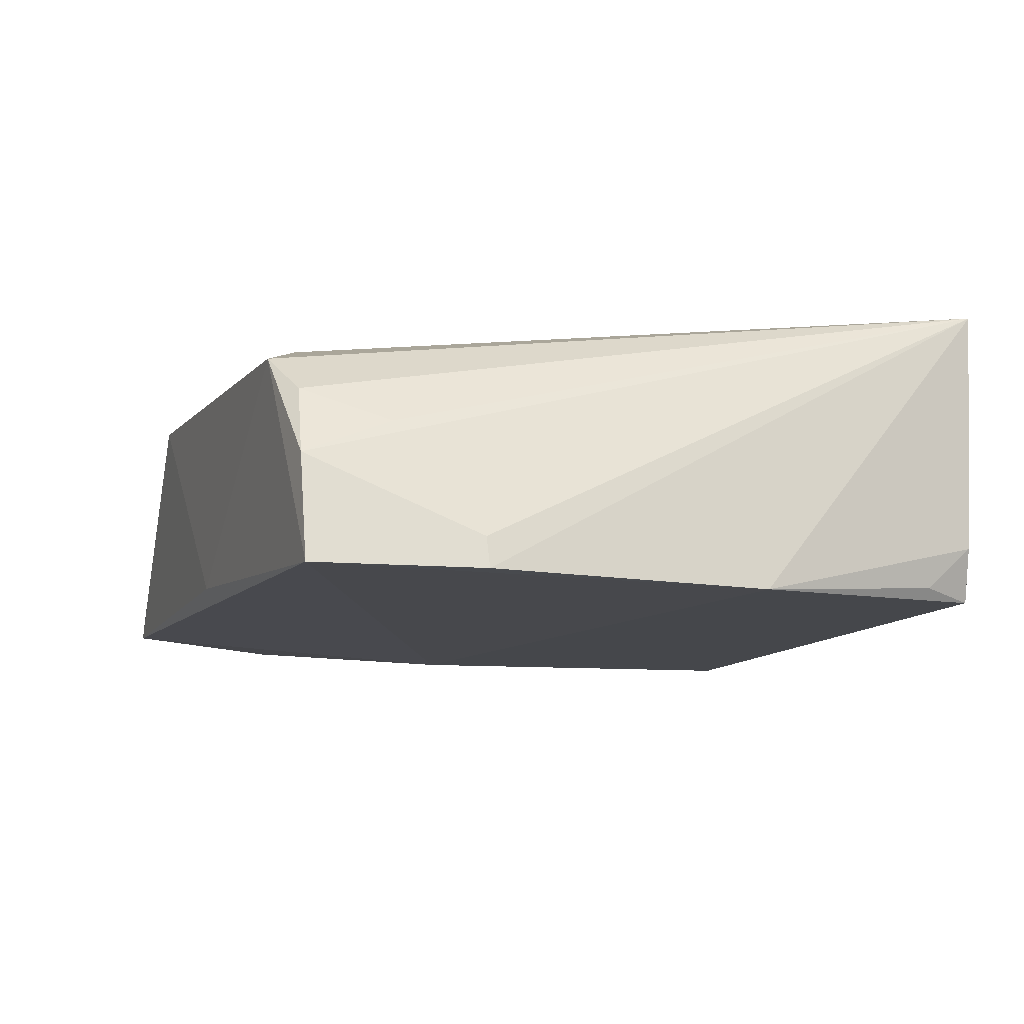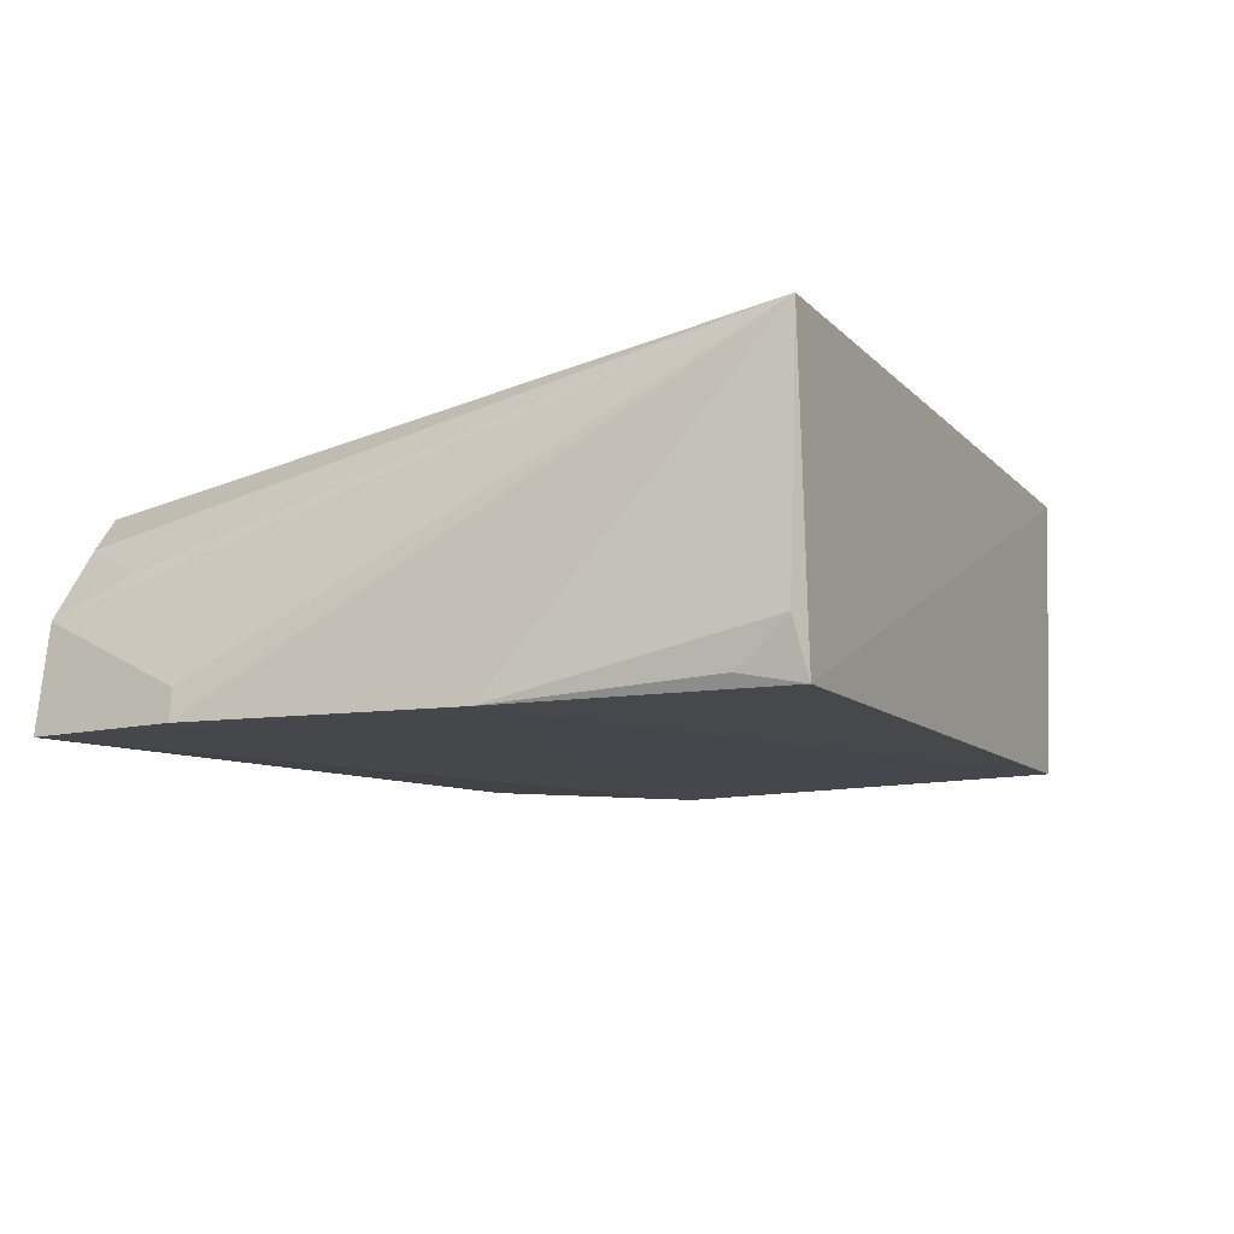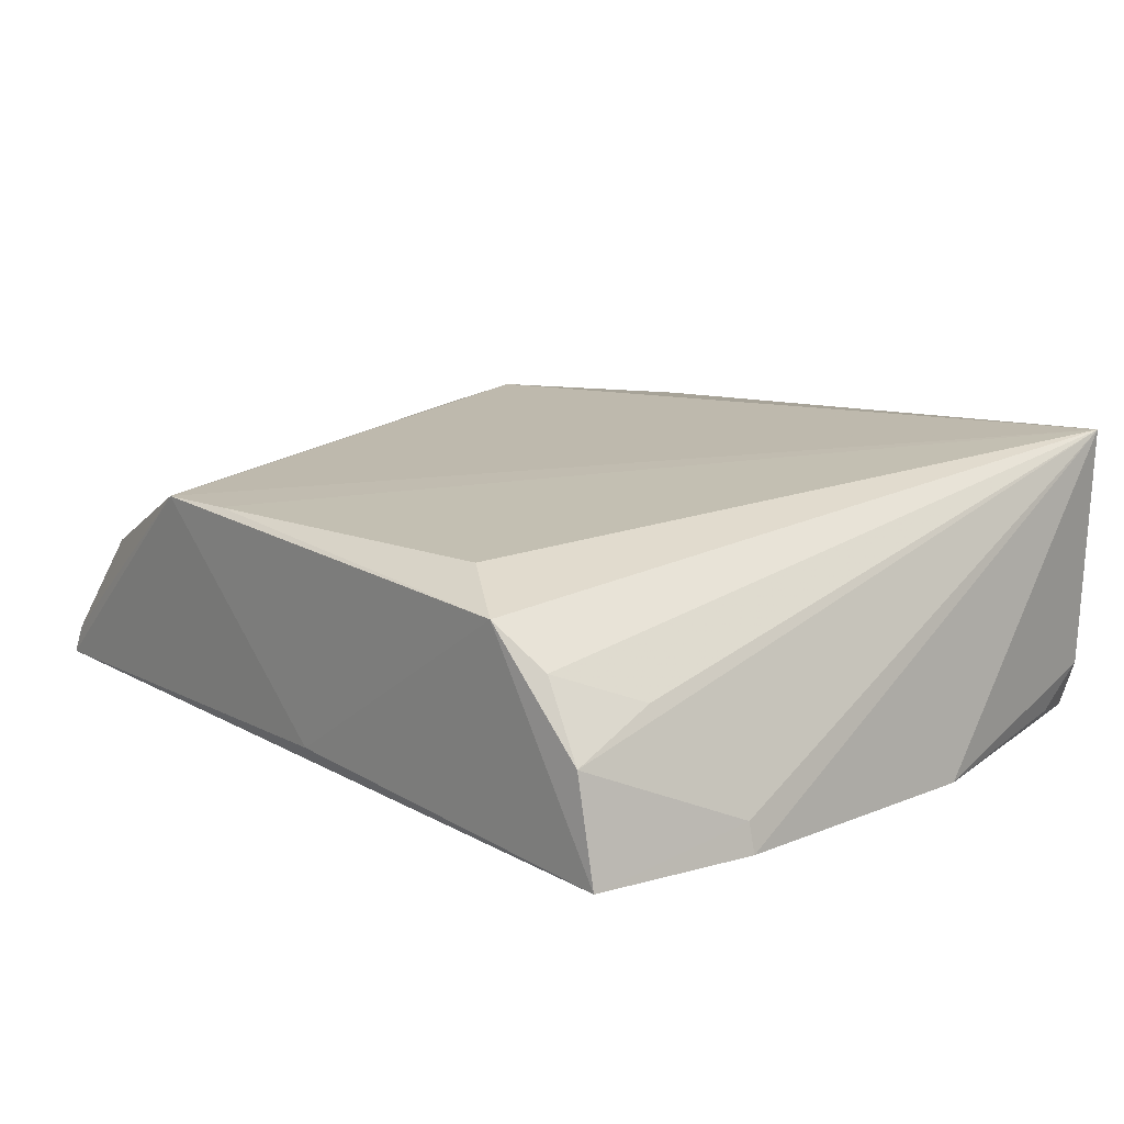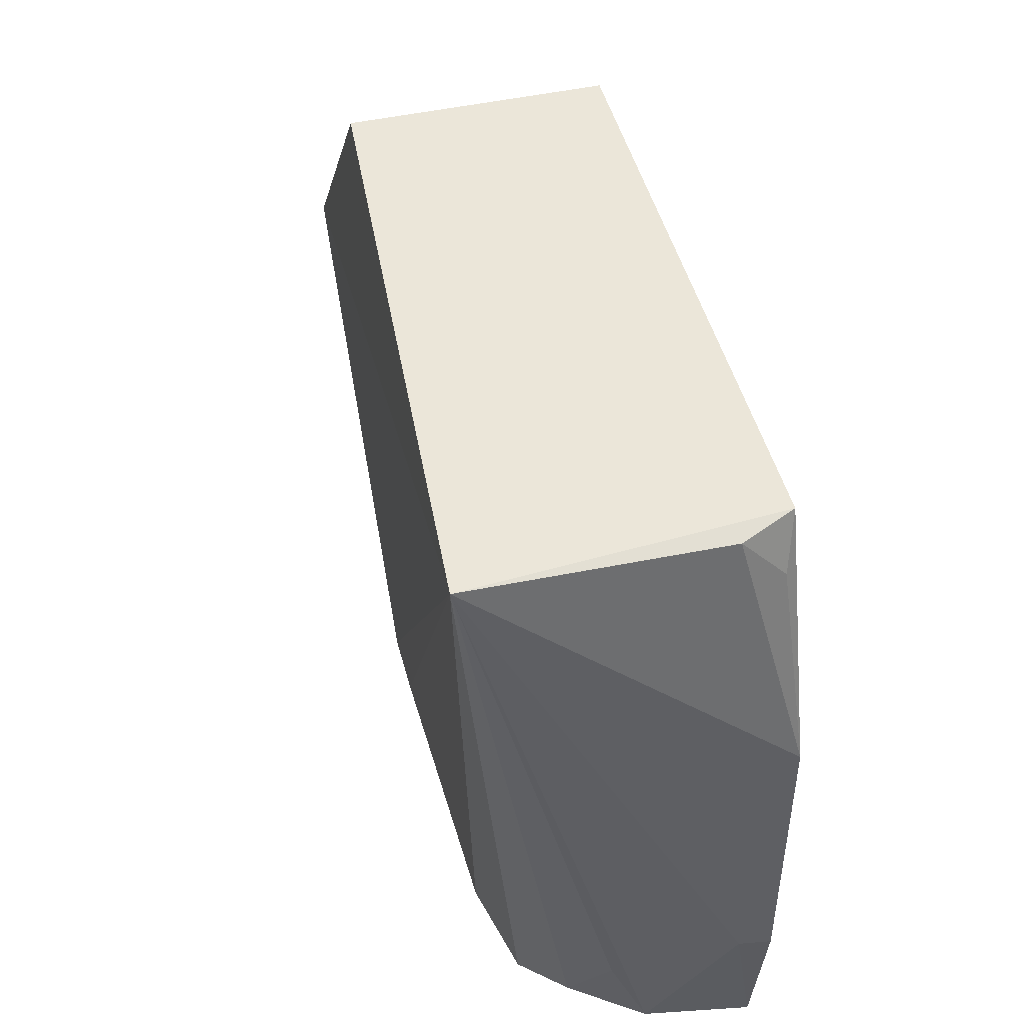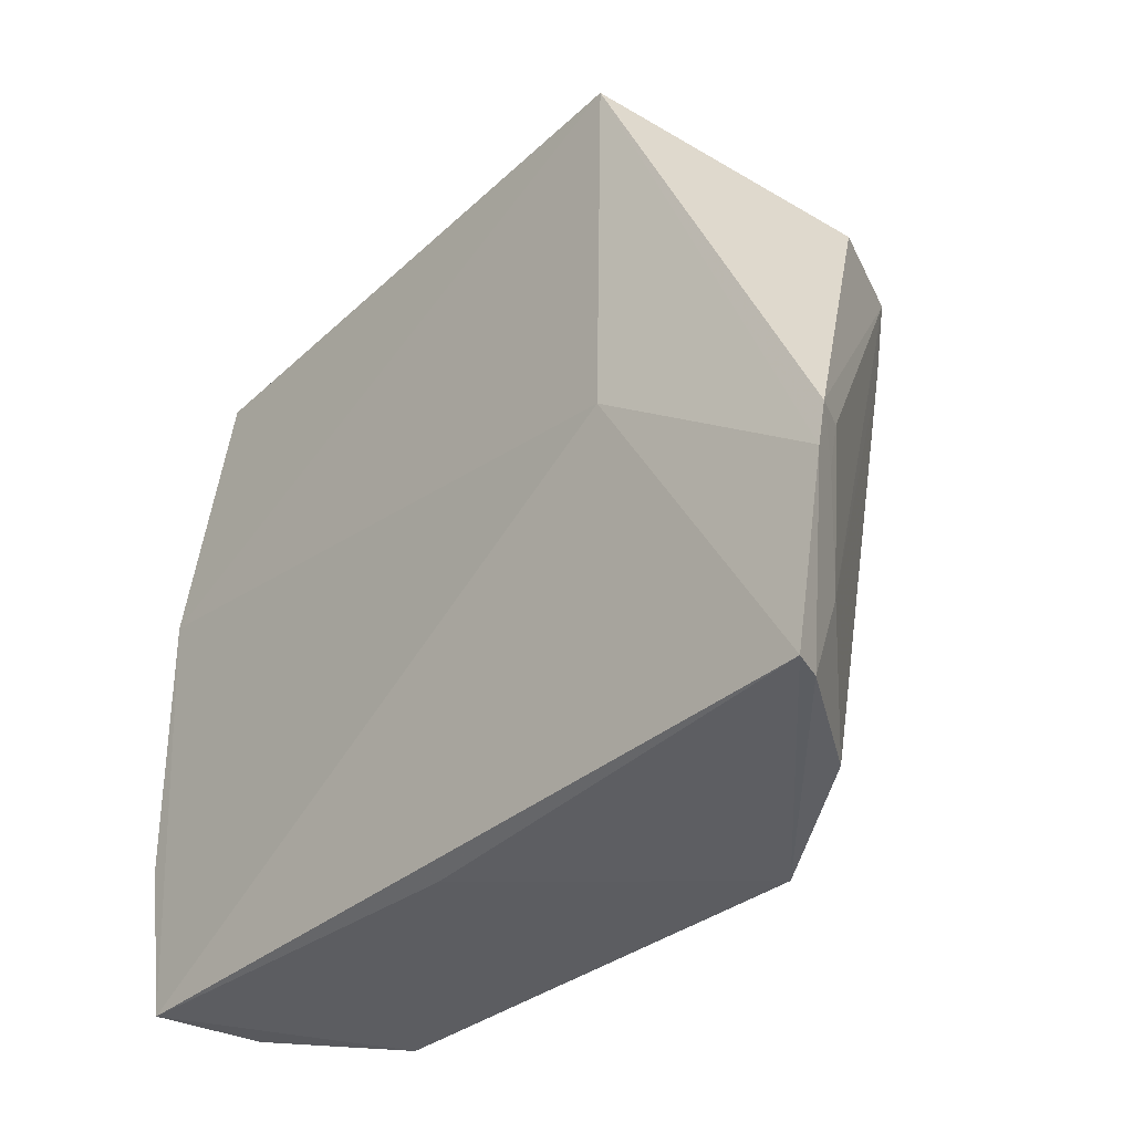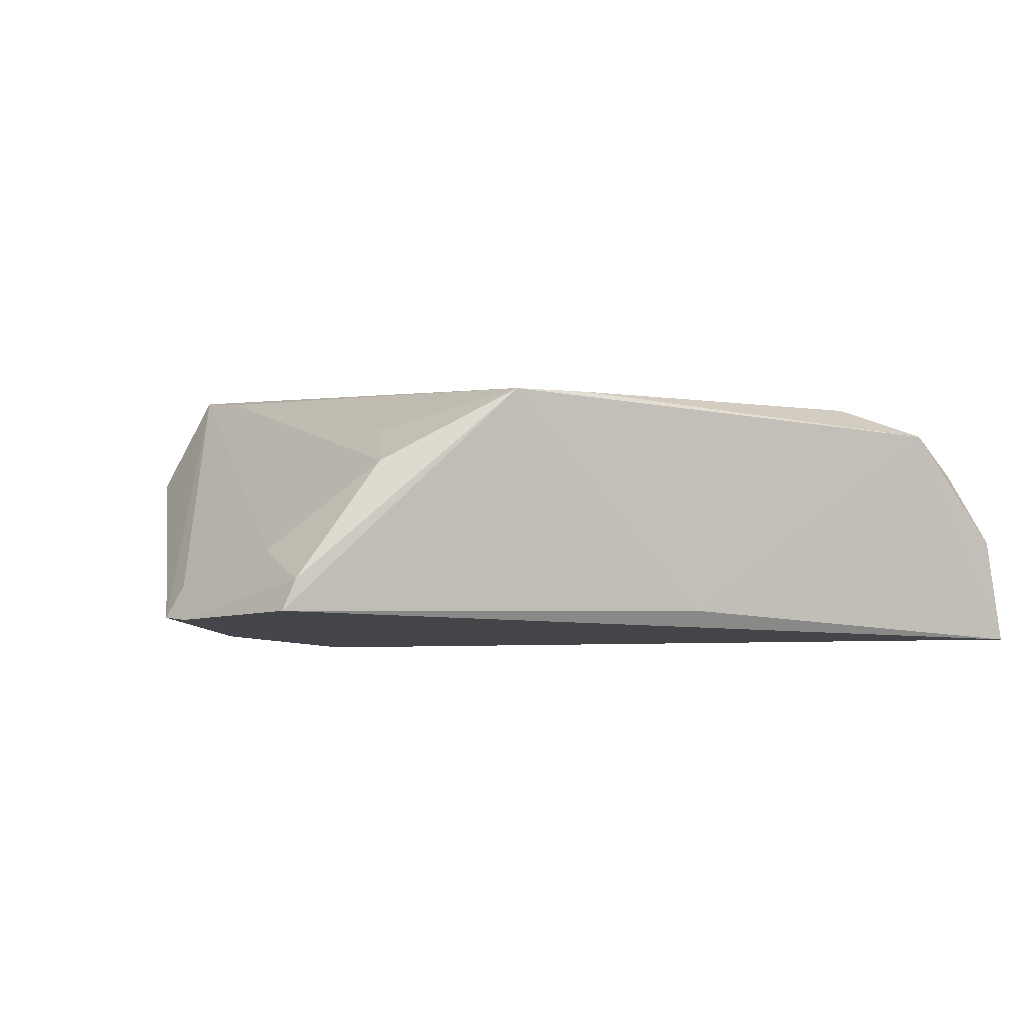
<metadata>
{"format":"obj","ext":"obj","renderer":"f3d","projection":"perspective","resolution":1024,"background":"white","views":[{"elev":-11.0,"azim":69.7,"up":"+Z"},{"elev":-10.3,"azim":116.3,"up":"+Z"},{"elev":14.3,"azim":47.3,"up":"+Z"},{"elev":45.6,"azim":75.9,"up":"+Y"},{"elev":-35.6,"azim":-130.1,"up":"+Y"},{"elev":-2.8,"azim":-25.6,"up":"+Z"}]}
</metadata>
<code>
v 0.03972 -0.02638 0.05942
v 0.03861 -0.09454 0.04065
v 0.03725 -0.02658 0.03089
v -0.02152 -0.02638 0.03046
v -0.01652 -0.09605 0.05411
v 0.04043 -0.09441 0.03059
v -0.01944 -0.02501 0.05529
v 0.02933 -0.09554 0.05133
v 0.04304 -0.05126 0.03011
v -0.03861 -0.09439 0.03359
v 0.0433 -0.07859 0.03048
v -0.02932 -0.04207 0.05703
v 0.03428 -0.09377 0.04749
v 0.02265 -0.09134 0.05409
v 0.002975 -0.09523 0.03361
v -0.02153 -0.06285 0.02973
v 0.0393 -0.02724 0.03594
v 0.04276 -0.07874 0.03341
v -0.02923 -0.09389 0.04718
v -0.03443 -0.04296 0.04753
v 0.03818 -0.08605 0.04425
v -0.009043 -0.09538 0.05418
v -0.04337 -0.07456 0.03292
v 0.03925 -0.03189 0.03182
v -0.03736 -0.09436 0.03642
v -0.02874 -0.04989 0.05625
v -0.04273 -0.07844 0.03274
v -0.03734 -0.08639 0.03914
v -0.02639 -0.0866 0.05057
v -0.04161 -0.07424 0.03596
v -0.04106 -0.07819 0.03564
f 7 1 3
f 7 3 4
f 8 6 2
f 9 4 3
f 11 9 1
f 11 6 9
f 12 5 1
f 12 1 7
f 13 8 2
f 13 1 8
f 14 8 1
f 15 8 5
f 15 6 8
f 15 10 6
f 15 5 10
f 16 9 6
f 16 4 9
f 16 6 10
f 17 3 1
f 17 1 9
f 18 11 1
f 18 1 2
f 18 2 6
f 18 6 11
f 20 12 7
f 20 7 4
f 21 13 2
f 21 2 1
f 21 1 13
f 22 14 1
f 22 1 5
f 22 5 8
f 22 8 14
f 23 20 4
f 23 12 20
f 24 17 9
f 24 9 3
f 24 3 17
f 25 10 5
f 25 5 19
f 26 5 12
f 27 16 10
f 27 10 25
f 27 23 4
f 27 4 16
f 28 26 12
f 28 19 26
f 28 25 19
f 29 26 19
f 29 19 5
f 29 5 26
f 30 28 12
f 30 12 23
f 31 23 27
f 31 27 25
f 31 25 28
f 31 30 23
f 31 28 30

</code>
